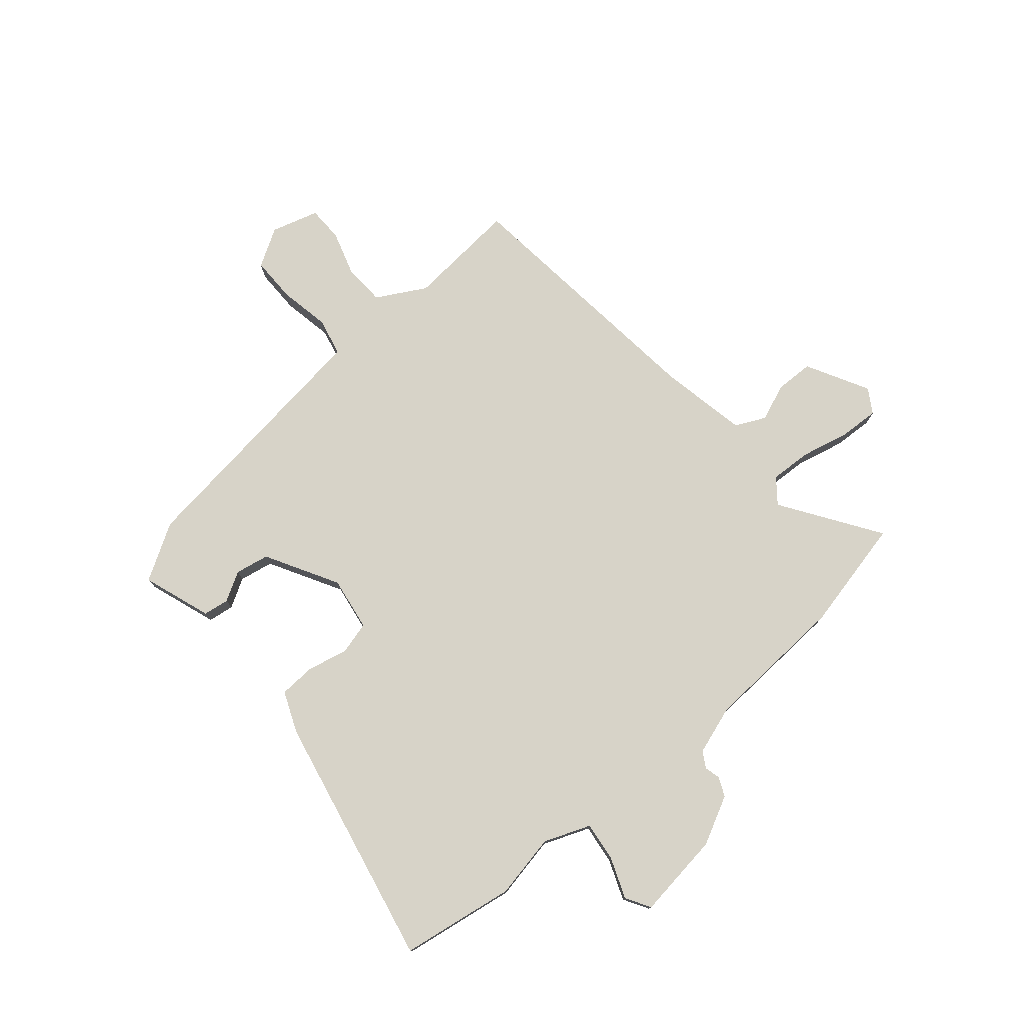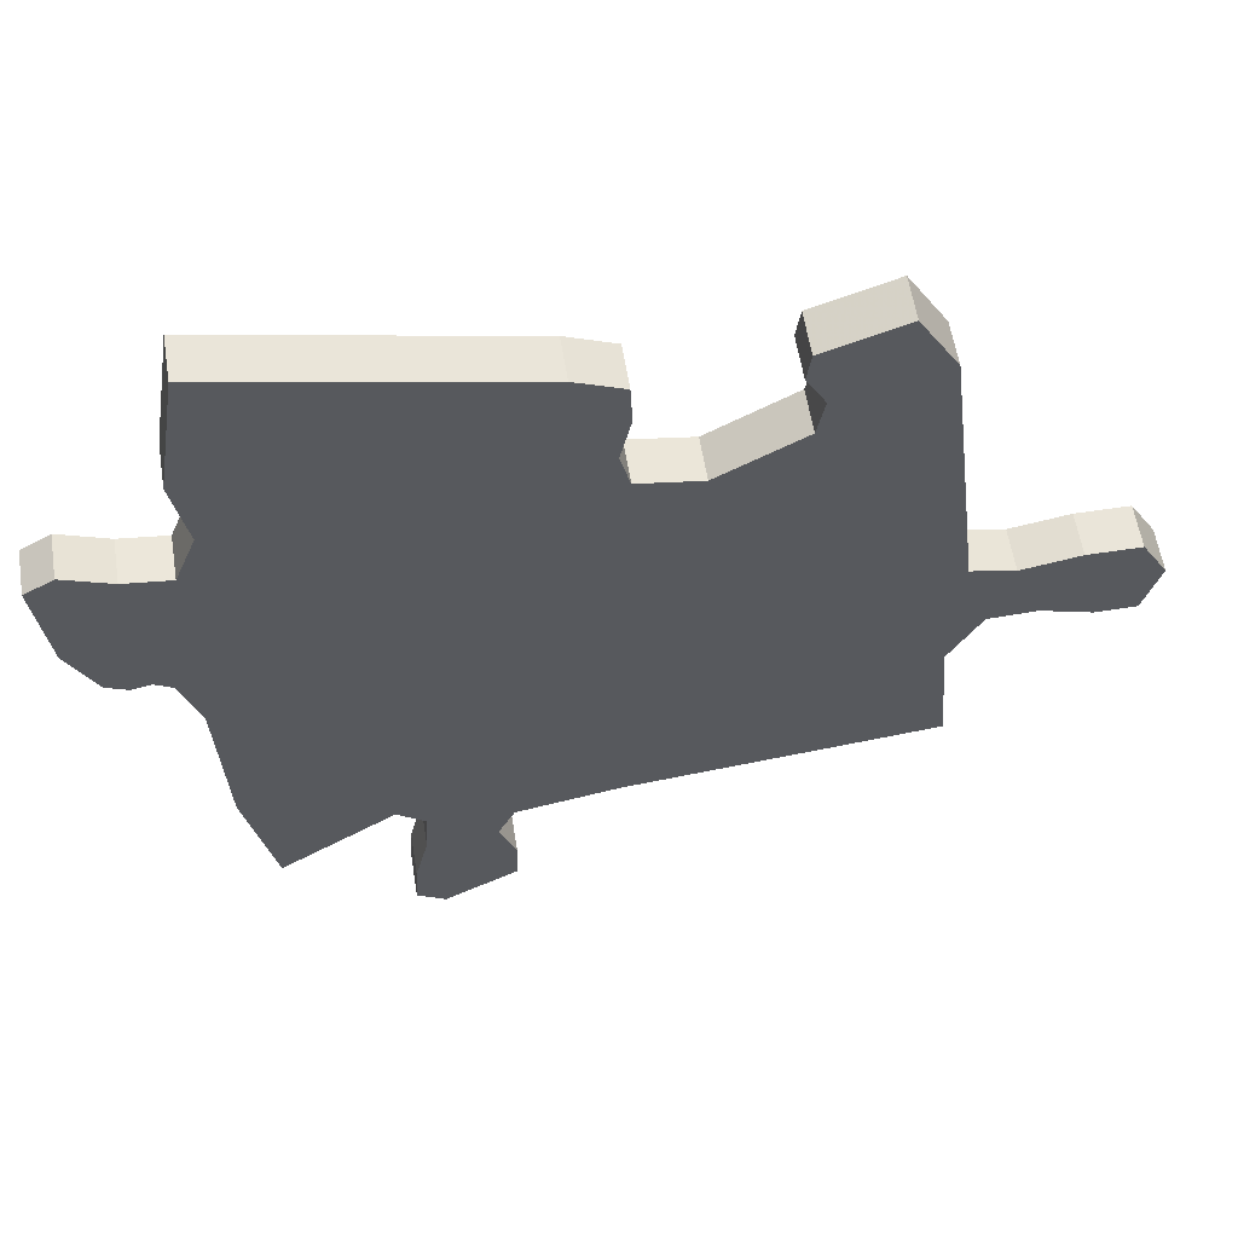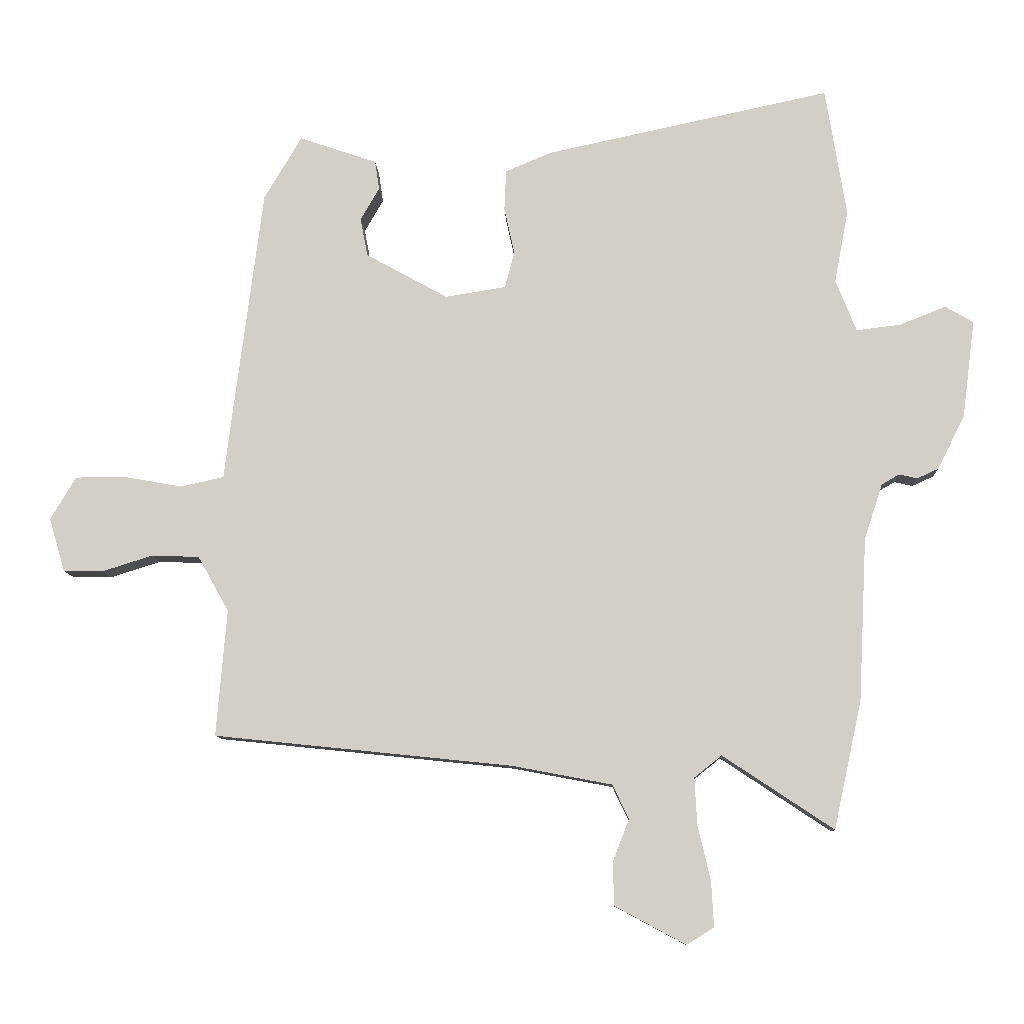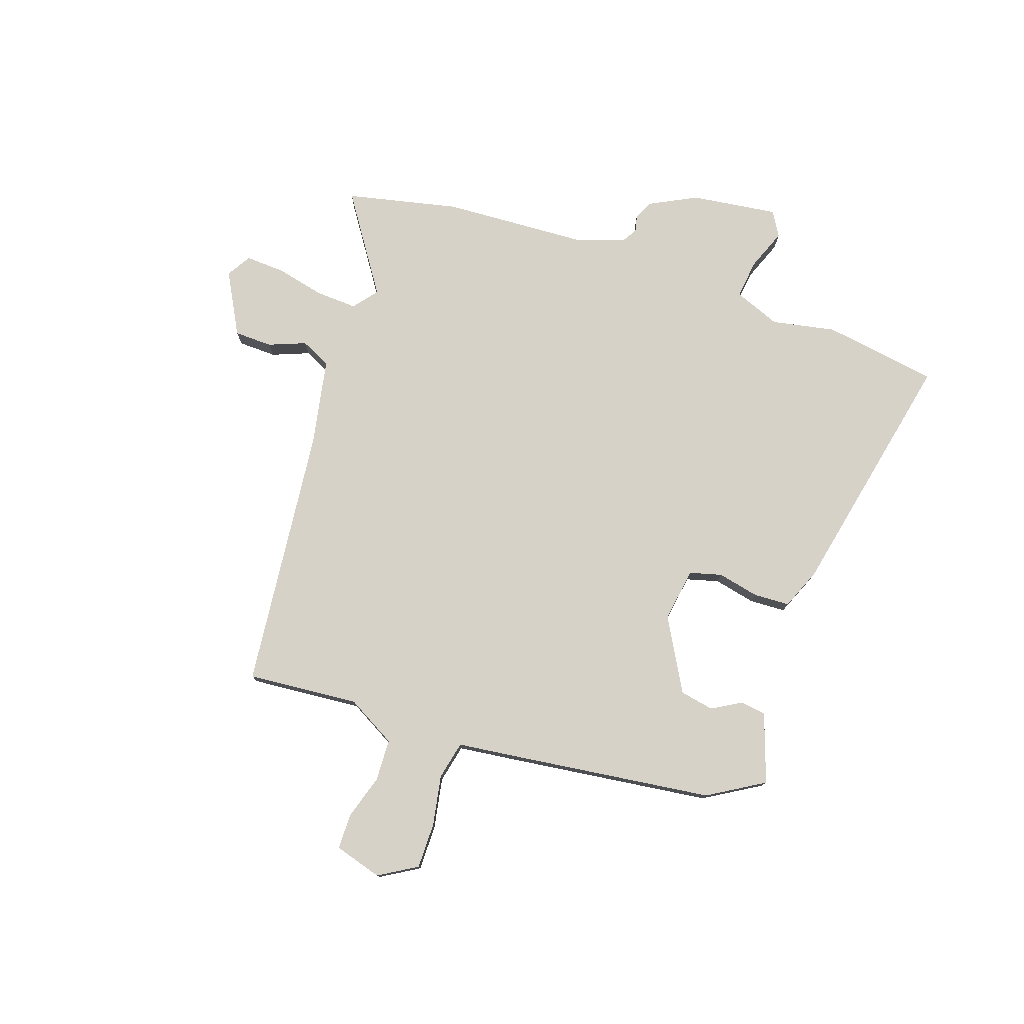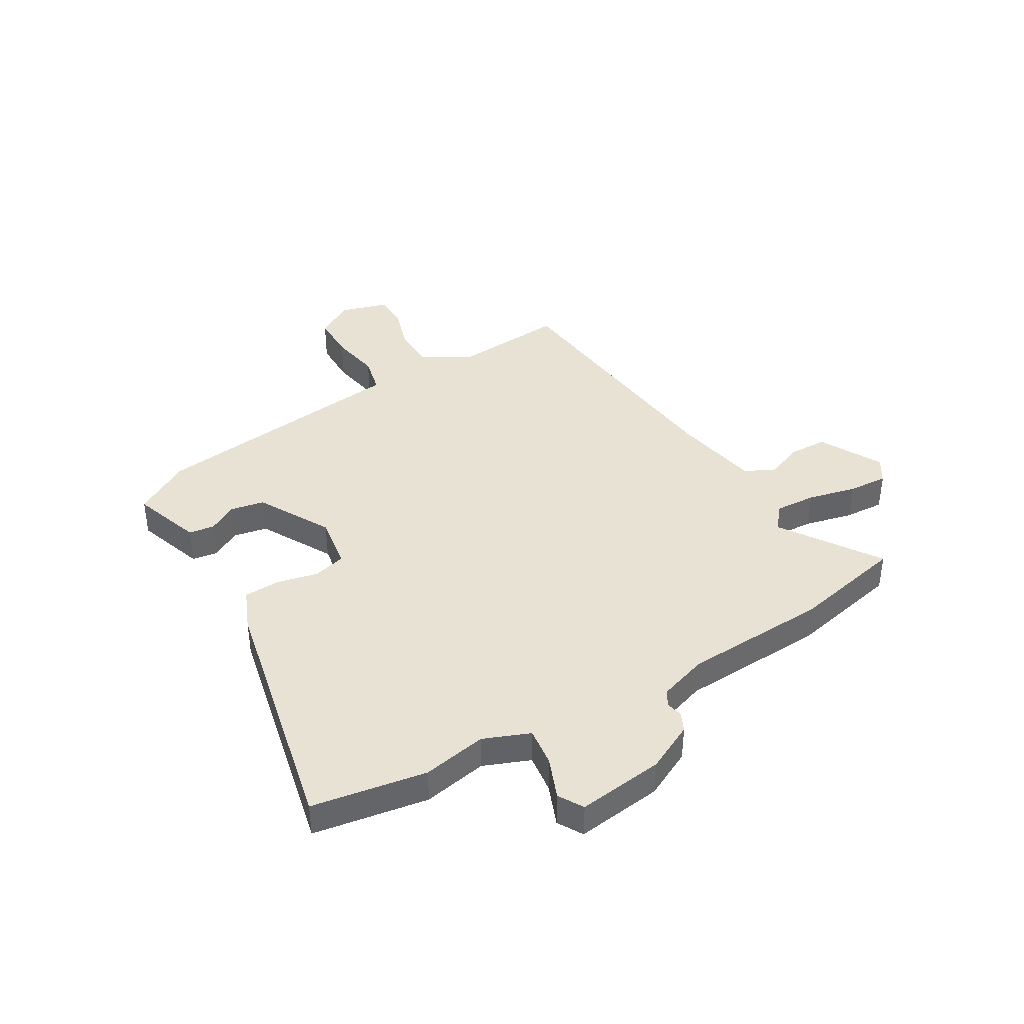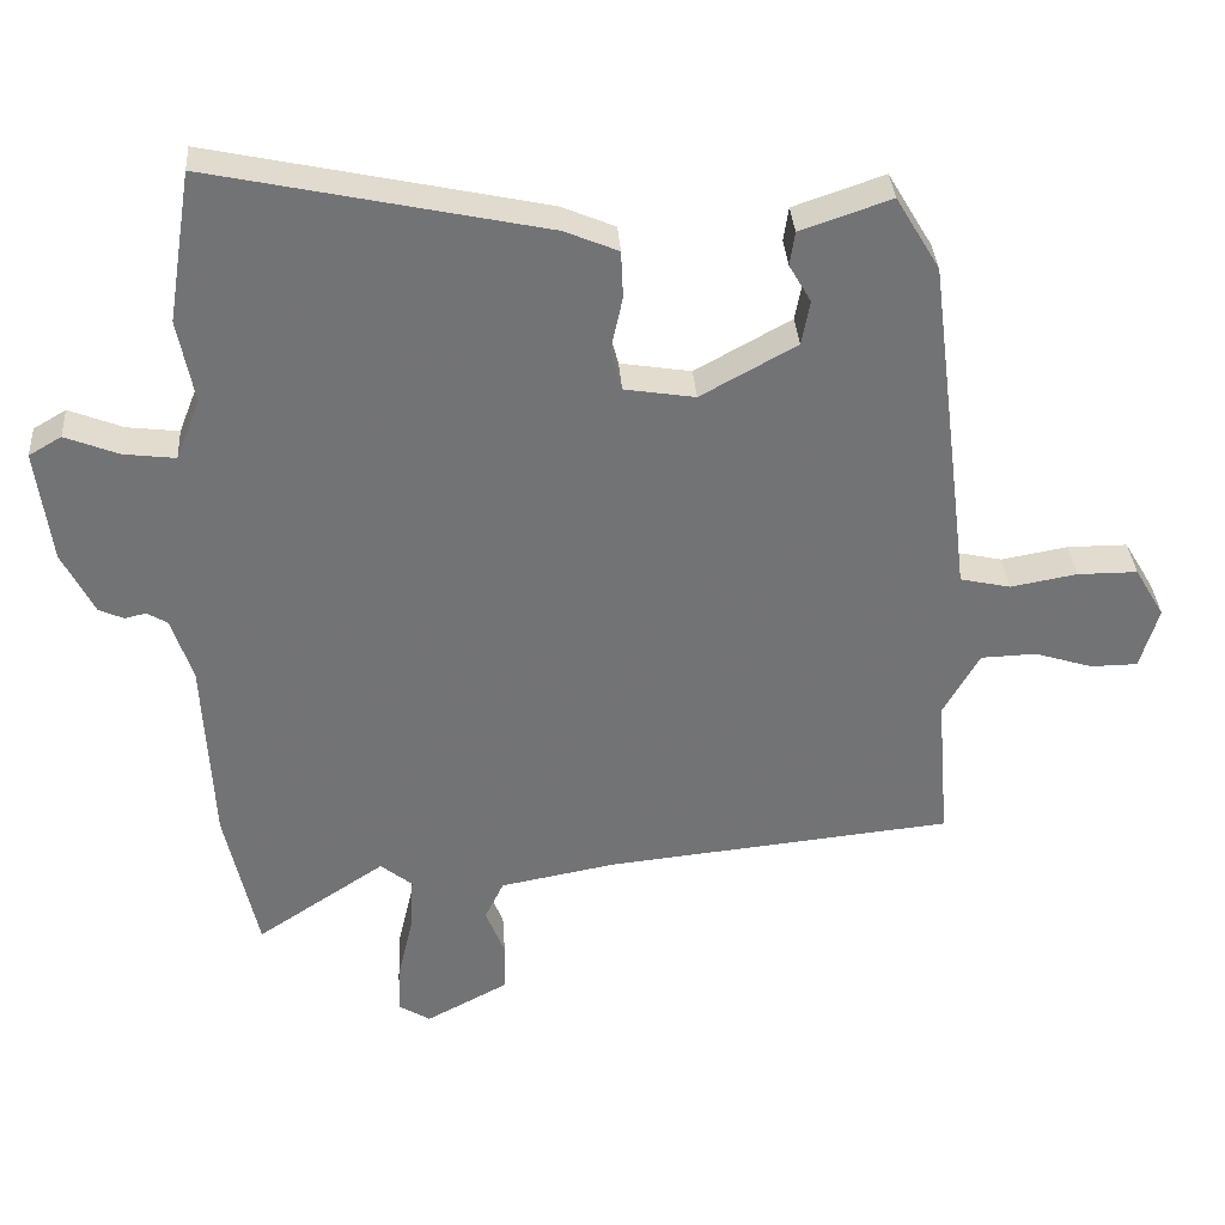
<metadata>
{"format":"obj","ext":"obj","renderer":"f3d","projection":"perspective","resolution":1024,"background":"white","views":[{"elev":76.7,"azim":49.4,"up":"+Y"},{"elev":58.3,"azim":170.9,"up":"+Z"},{"elev":-9.8,"azim":2.5,"up":"+Z"},{"elev":77.4,"azim":-71.2,"up":"+Y"},{"elev":40.0,"azim":59.6,"up":"+Y"},{"elev":34.4,"azim":176.1,"up":"+Z"}]}
</metadata>
<code>
v -0.545 0.07 -0.477
v -0.528 0.07 -0.269
v -0.579 0.07 -0.178
v -0.657 0.07 -0.175
v -0.74 0.07 -0.201
v -0.806 0.07 -0.2
v -0.832 0.07 -0.112
v -0.79 0.07 -0.041
v -0.705 0.07 -0.041
v -0.611 0.07 -0.058
v -0.54 0.07 -0.042
v -0.528 0.07 0.058
v -0.479 0.07 0.446
v -0.417 0.07 0.55
v -0.289 0.07 0.506
v -0.282 0.07 0.458
v -0.313 0.07 0.404
v -0.301 0.07 0.341
v -0.166 0.07 0.266
v -0.066 0.07 0.282
v -0.05 0.07 0.342
v -0.067 0.07 0.419
v -0.064 0.07 0.486
v 0.012 0.07 0.518
v 0.481 0.07 0.618
v 0.515 0.07 0.405
v 0.492 0.07 0.286
v 0.526 0.07 0.2
v 0.599 0.07 0.209
v 0.675 0.07 0.239
v 0.721 0.07 0.212
v 0.7 0.07 0.051
v 0.655 0.07 -0.038
v 0.62 0.07 -0.054
v 0.59 0.07 -0.047
v 0.561 0.07 -0.064
v 0.531 0.07 -0.155
v 0.517 0.07 -0.424
v 0.471 0.07 -0.633
v 0.289 0.07 -0.512
v 0.244 0.07 -0.548
v 0.248 0.07 -0.625
v 0.269 0.07 -0.715
v 0.273 0.07 -0.789
v 0.228 0.07 -0.817
v 0.112 0.07 -0.755
v 0.11 0.07 -0.684
v 0.137 0.07 -0.615
v 0.11 0.07 -0.559
v -0.054 0.07 -0.528
v -0.545 0 -0.477
v -0.528 0 -0.269
v -0.579 0 -0.178
v -0.657 0 -0.175
v -0.74 0 -0.201
v -0.806 0 -0.2
v -0.832 0 -0.112
v -0.79 0 -0.041
v -0.705 0 -0.041
v -0.611 0 -0.058
v -0.54 0 -0.042
v -0.528 0 0.058
v -0.479 0 0.446
v -0.417 0 0.55
v -0.289 0 0.506
v -0.282 0 0.458
v -0.313 0 0.404
v -0.301 0 0.341
v -0.166 0 0.266
v -0.066 0 0.282
v -0.05 0 0.342
v -0.067 0 0.419
v -0.064 0 0.486
v 0.012 0 0.518
v 0.481 0 0.618
v 0.515 0 0.405
v 0.492 0 0.286
v 0.526 0 0.2
v 0.599 0 0.209
v 0.675 0 0.239
v 0.721 0 0.212
v 0.7 0 0.051
v 0.655 0 -0.038
v 0.62 0 -0.054
v 0.59 0 -0.047
v 0.561 0 -0.064
v 0.531 0 -0.155
v 0.517 0 -0.424
v 0.471 0 -0.633
v 0.289 0 -0.512
v 0.244 0 -0.548
v 0.248 0 -0.625
v 0.269 0 -0.715
v 0.273 0 -0.789
v 0.228 0 -0.817
v 0.112 0 -0.755
v 0.11 0 -0.684
v 0.137 0 -0.615
v 0.11 0 -0.559
v -0.054 0 -0.528
f 46 47 48
f 45 46 48
f 44 45 48
f 43 44 48
f 42 43 48
f 41 42 48 49
f 40 41 49 50
f 37 38 39 40
f 50 1 2
f 40 50 2
f 37 40 2
f 36 37 2
f 33 34 35
f 32 33 35
f 31 32 35
f 30 31 35
f 29 30 35
f 36 2 3
f 35 36 3
f 29 35 3
f 28 29 3
f 25 26 27
f 24 25 27
f 23 24 27
f 22 23 27
f 21 22 27
f 20 21 27 28
f 15 16 17
f 14 15 17
f 13 14 17
f 12 13 17
f 11 12 17 18
f 8 9 10
f 7 8 10
f 6 7 10
f 5 6 10
f 4 5 10
f 4 10 11
f 3 4 11
f 28 3 11
f 20 28 11
f 19 20 11
f 11 18 19
f 98 97 96
f 98 96 95
f 98 95 94
f 98 94 93
f 98 93 92
f 99 98 92 91
f 100 99 91 90
f 90 89 88 87
f 52 51 100
f 52 100 90
f 52 90 87
f 52 87 86
f 85 84 83
f 85 83 82
f 85 82 81
f 85 81 80
f 85 80 79
f 53 52 86
f 53 86 85
f 53 85 79
f 53 79 78
f 77 76 75
f 77 75 74
f 77 74 73
f 77 73 72
f 77 72 71
f 78 77 71 70
f 67 66 65
f 67 65 64
f 67 64 63
f 67 63 62
f 68 67 62 61
f 60 59 58
f 60 58 57
f 60 57 56
f 60 56 55
f 60 55 54
f 61 60 54
f 61 54 53
f 61 53 78
f 61 78 70
f 61 70 69
f 69 68 61
f 1 51 52 2
f 2 52 53 3
f 3 53 54 4
f 4 54 55 5
f 5 55 56 6
f 6 56 57 7
f 7 57 58 8
f 8 58 59 9
f 9 59 60 10
f 10 60 61 11
f 11 61 62 12
f 12 62 63 13
f 13 63 64 14
f 14 64 65 15
f 15 65 66 16
f 16 66 67 17
f 17 67 68 18
f 18 68 69 19
f 19 69 70 20
f 20 70 71 21
f 21 71 72 22
f 22 72 73 23
f 23 73 74 24
f 24 74 75 25
f 25 75 76 26
f 26 76 77 27
f 27 77 78 28
f 28 78 79 29
f 29 79 80 30
f 30 80 81 31
f 31 81 82 32
f 32 82 83 33
f 33 83 84 34
f 34 84 85 35
f 35 85 86 36
f 36 86 87 37
f 37 87 88 38
f 38 88 89 39
f 39 89 90 40
f 40 90 91 41
f 41 91 92 42
f 42 92 93 43
f 43 93 94 44
f 44 94 95 45
f 45 95 96 46
f 46 96 97 47
f 47 97 98 48
f 48 98 99 49
f 49 99 100 50
f 50 100 51 1

</code>
